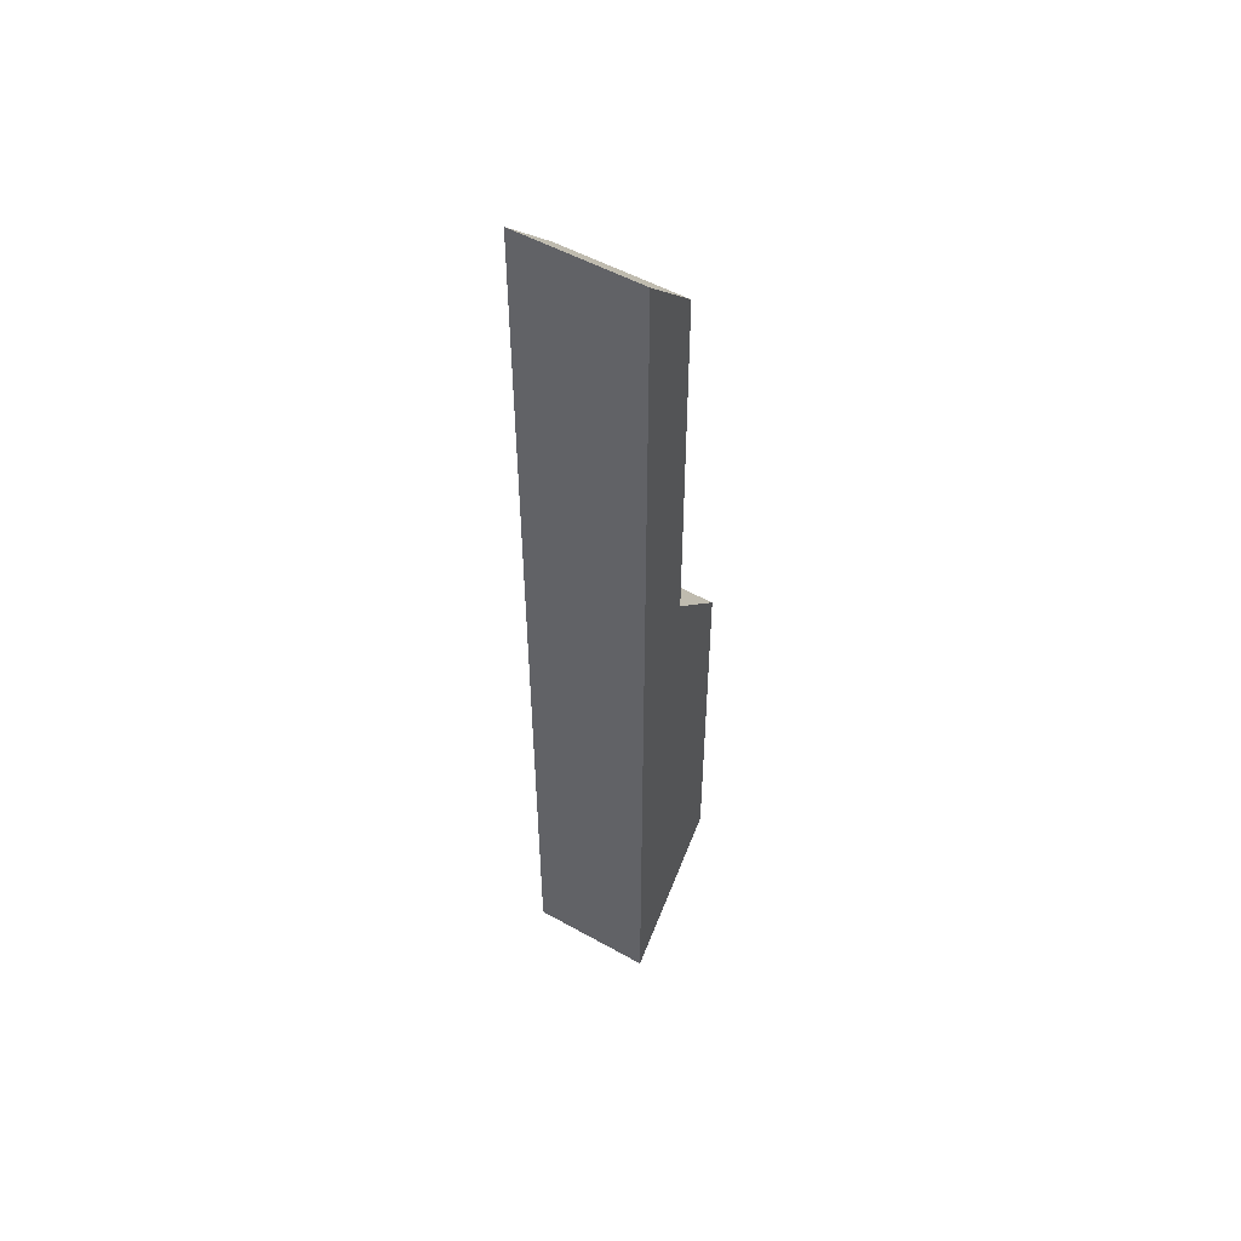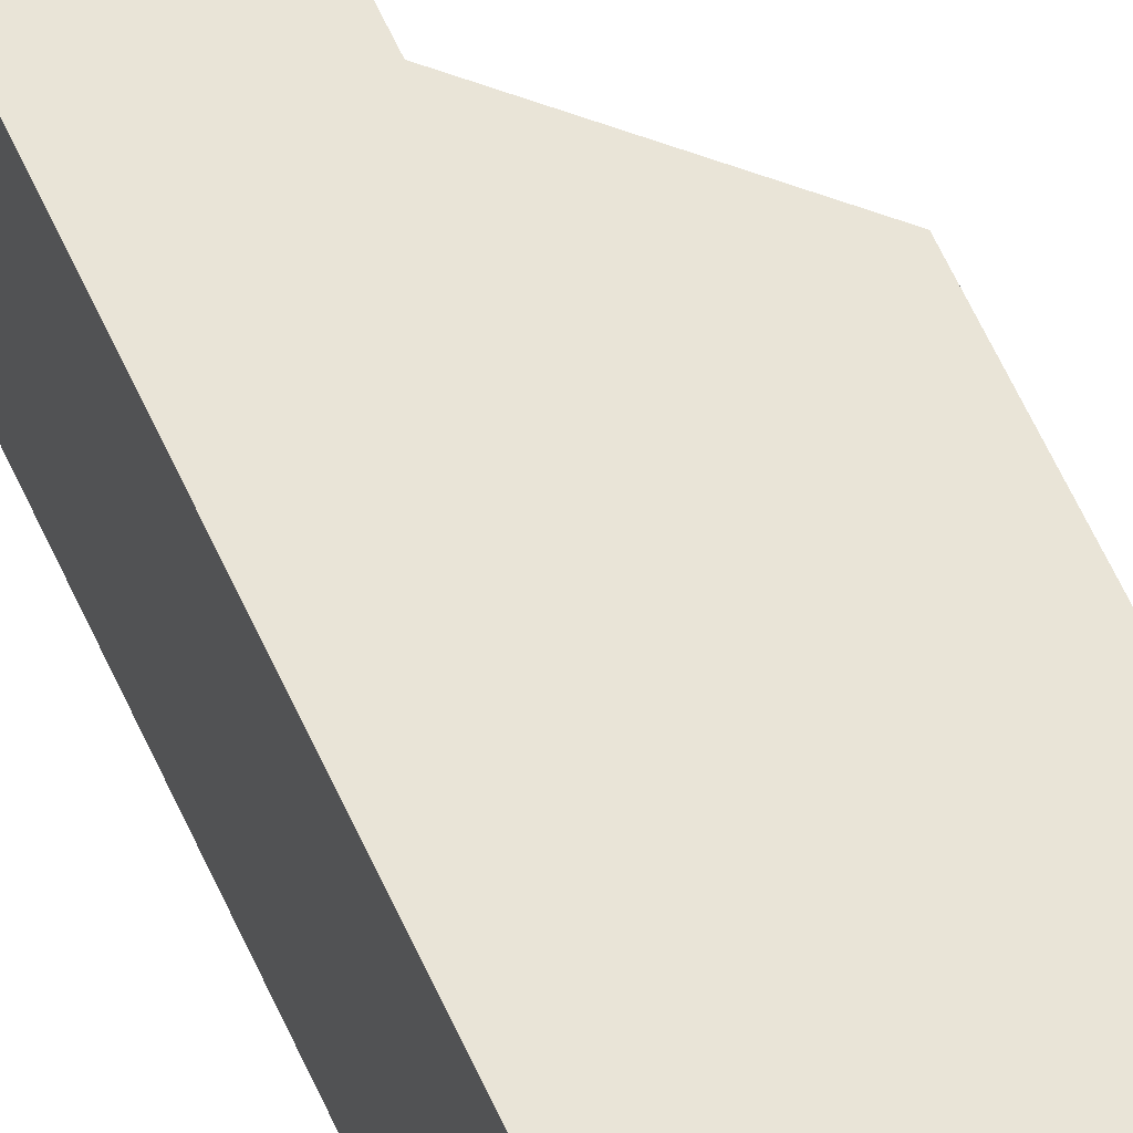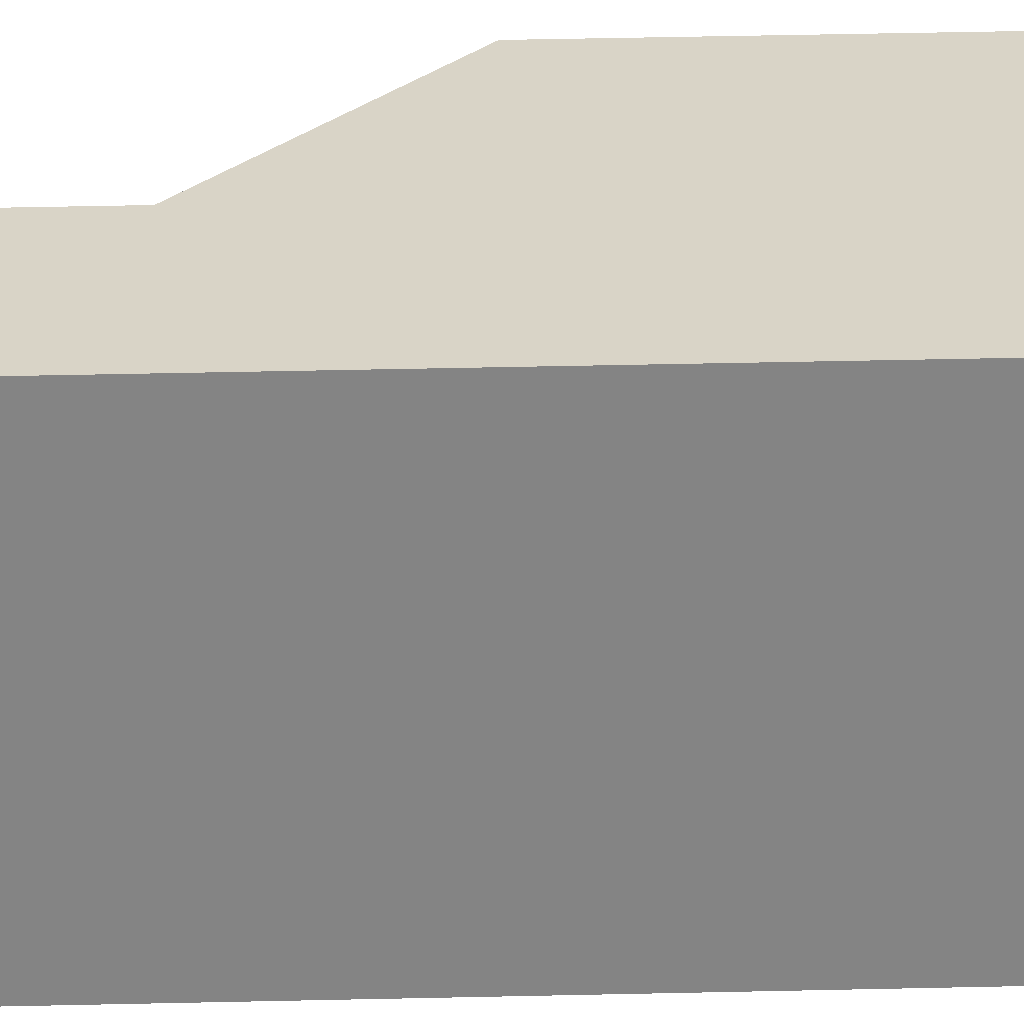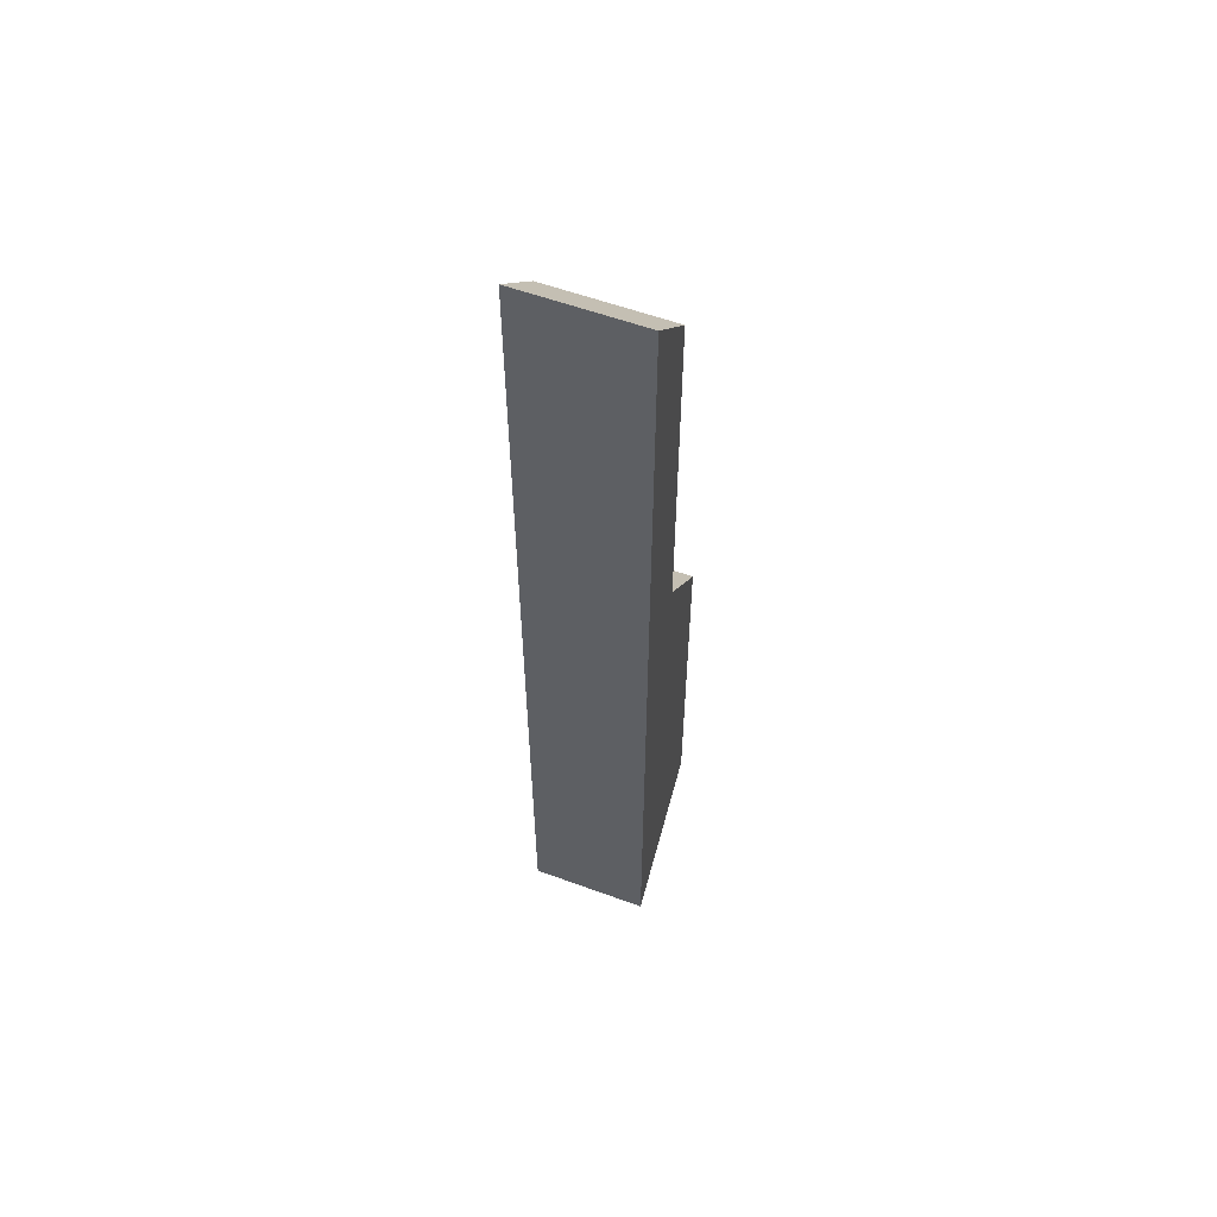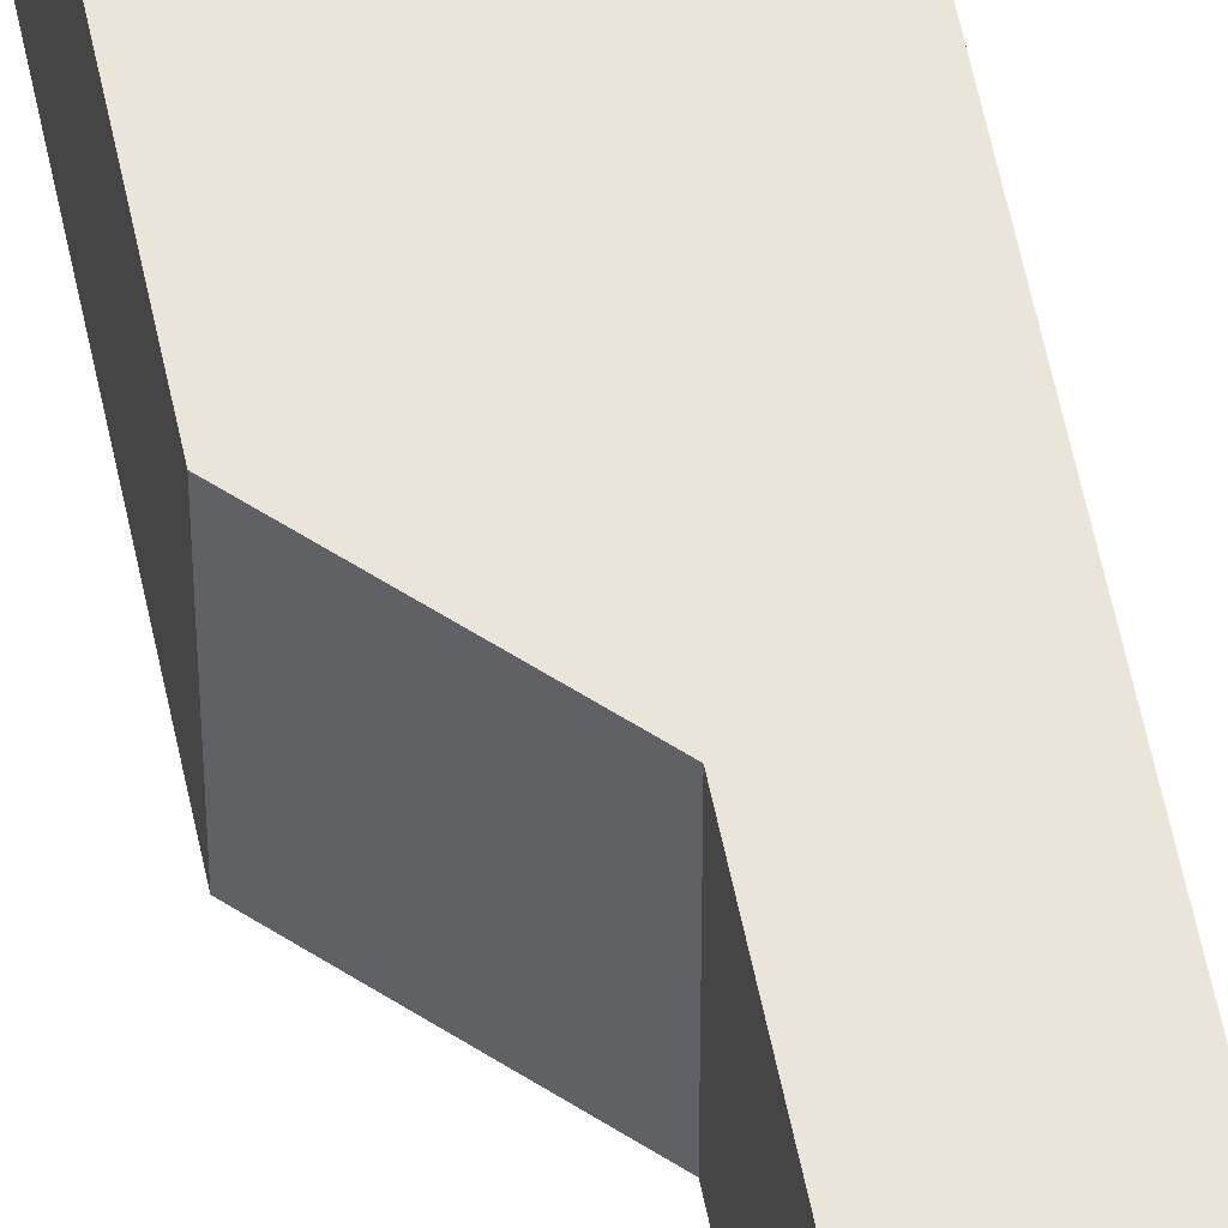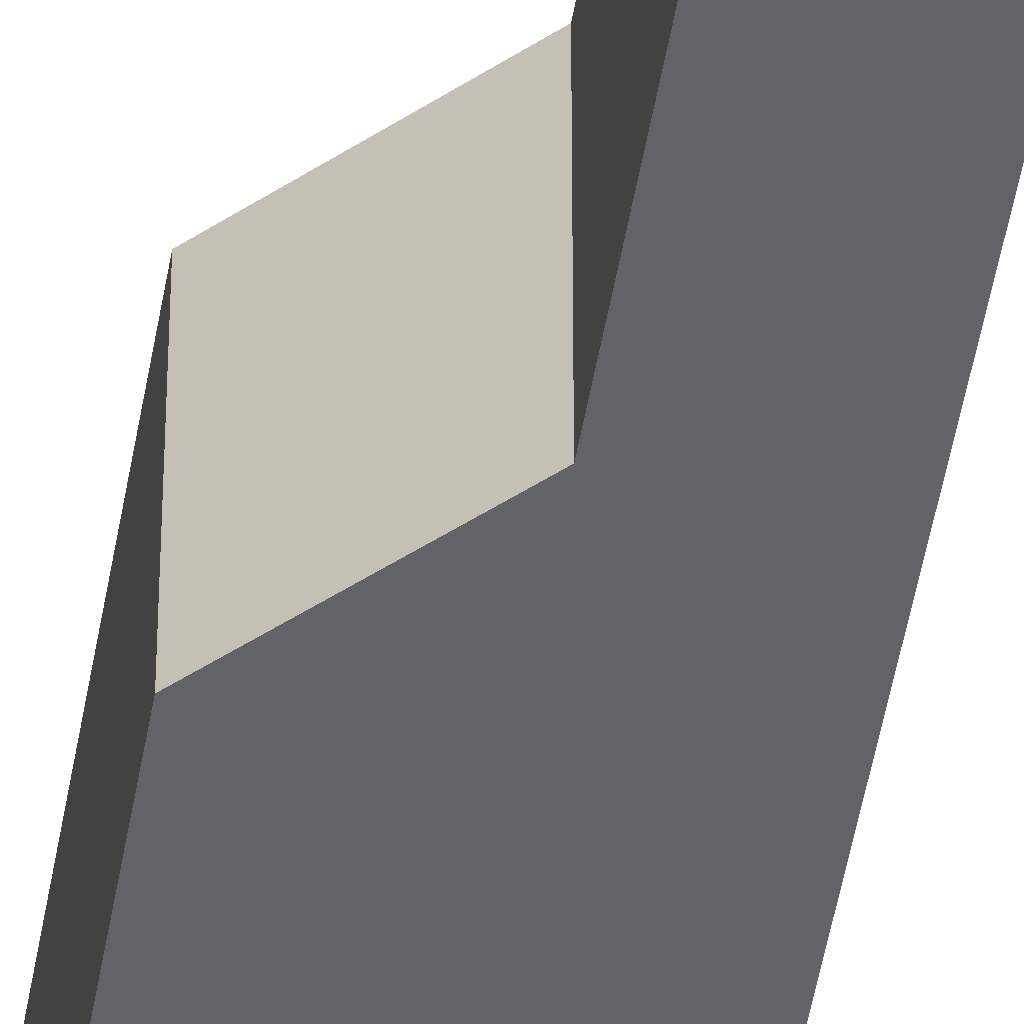
<metadata>
{"format":"obj","ext":"obj","renderer":"f3d","projection":"perspective","resolution":1024,"background":"white","views":[{"elev":52.2,"azim":-58.9,"up":"+Y"},{"elev":60.8,"azim":-24.2,"up":"+Z"},{"elev":28.8,"azim":-92.2,"up":"+Z"},{"elev":57.5,"azim":-69.2,"up":"+Y"},{"elev":59.6,"azim":168.3,"up":"+Z"},{"elev":-50.8,"azim":170.3,"up":"+Z"}]}
</metadata>
<code>
g pb_Mesh302394
v -1 -1 0
v -1 -1 -1
v -1 3 0
v -1 3 -1
v 0 0 -1
v 0 0 0
v -3.487e-06 3 -1
v -5.662e-07 3 1.269e-05
v 0 0 -1
v -1 -1 -1
v 0 0 0
v -1 -1 0
v 0 0 0
v -0.5 3.5 1.415e-05
v -5.662e-07 3 1.269e-05
v -1 -1 0
v -1 3 0
v -1 3 -1
v -1 -1 -1
v -0.5 3.5 -1
v 0 0 -1
v -3.487e-06 3 -1
v -0.5 3.5 -1
v -3.487e-06 3 -1
v -0.5 3.5 1.415e-05
v -5.662e-07 3 1.269e-05
v -1 7 -1
v -0.5 6.5 -1
v -1 7 0
v -0.5 6.5 1.415e-05
v -1 3 -1
v -0.5 3.5 -1
v -1 7 -1
v -0.5 6.5 -1
v -1 7 0
v -1 7 -1
v -0.5 3.5 -1
v -0.5 3.5 1.415e-05
v -0.5 6.5 -1
v -0.5 6.5 1.415e-05
v -0.5 6.5 1.415e-05
v -1 7 0
g pb_Mesh302394_0
f 3 2 1
f 3 4 2
f 7 6 5
f 7 8 6
f 11 10 9
f 11 12 10
f 15 14 13
f 14 16 13
f 17 16 14
f 20 19 18
f 21 19 20
f 21 20 22
f 25 24 23
f 25 26 24
f 29 28 27
f 29 30 28
f 33 32 31
f 33 34 32
f 35 4 3
f 35 36 4
f 39 38 37
f 39 40 38
f 41 17 14
f 41 42 17

</code>
